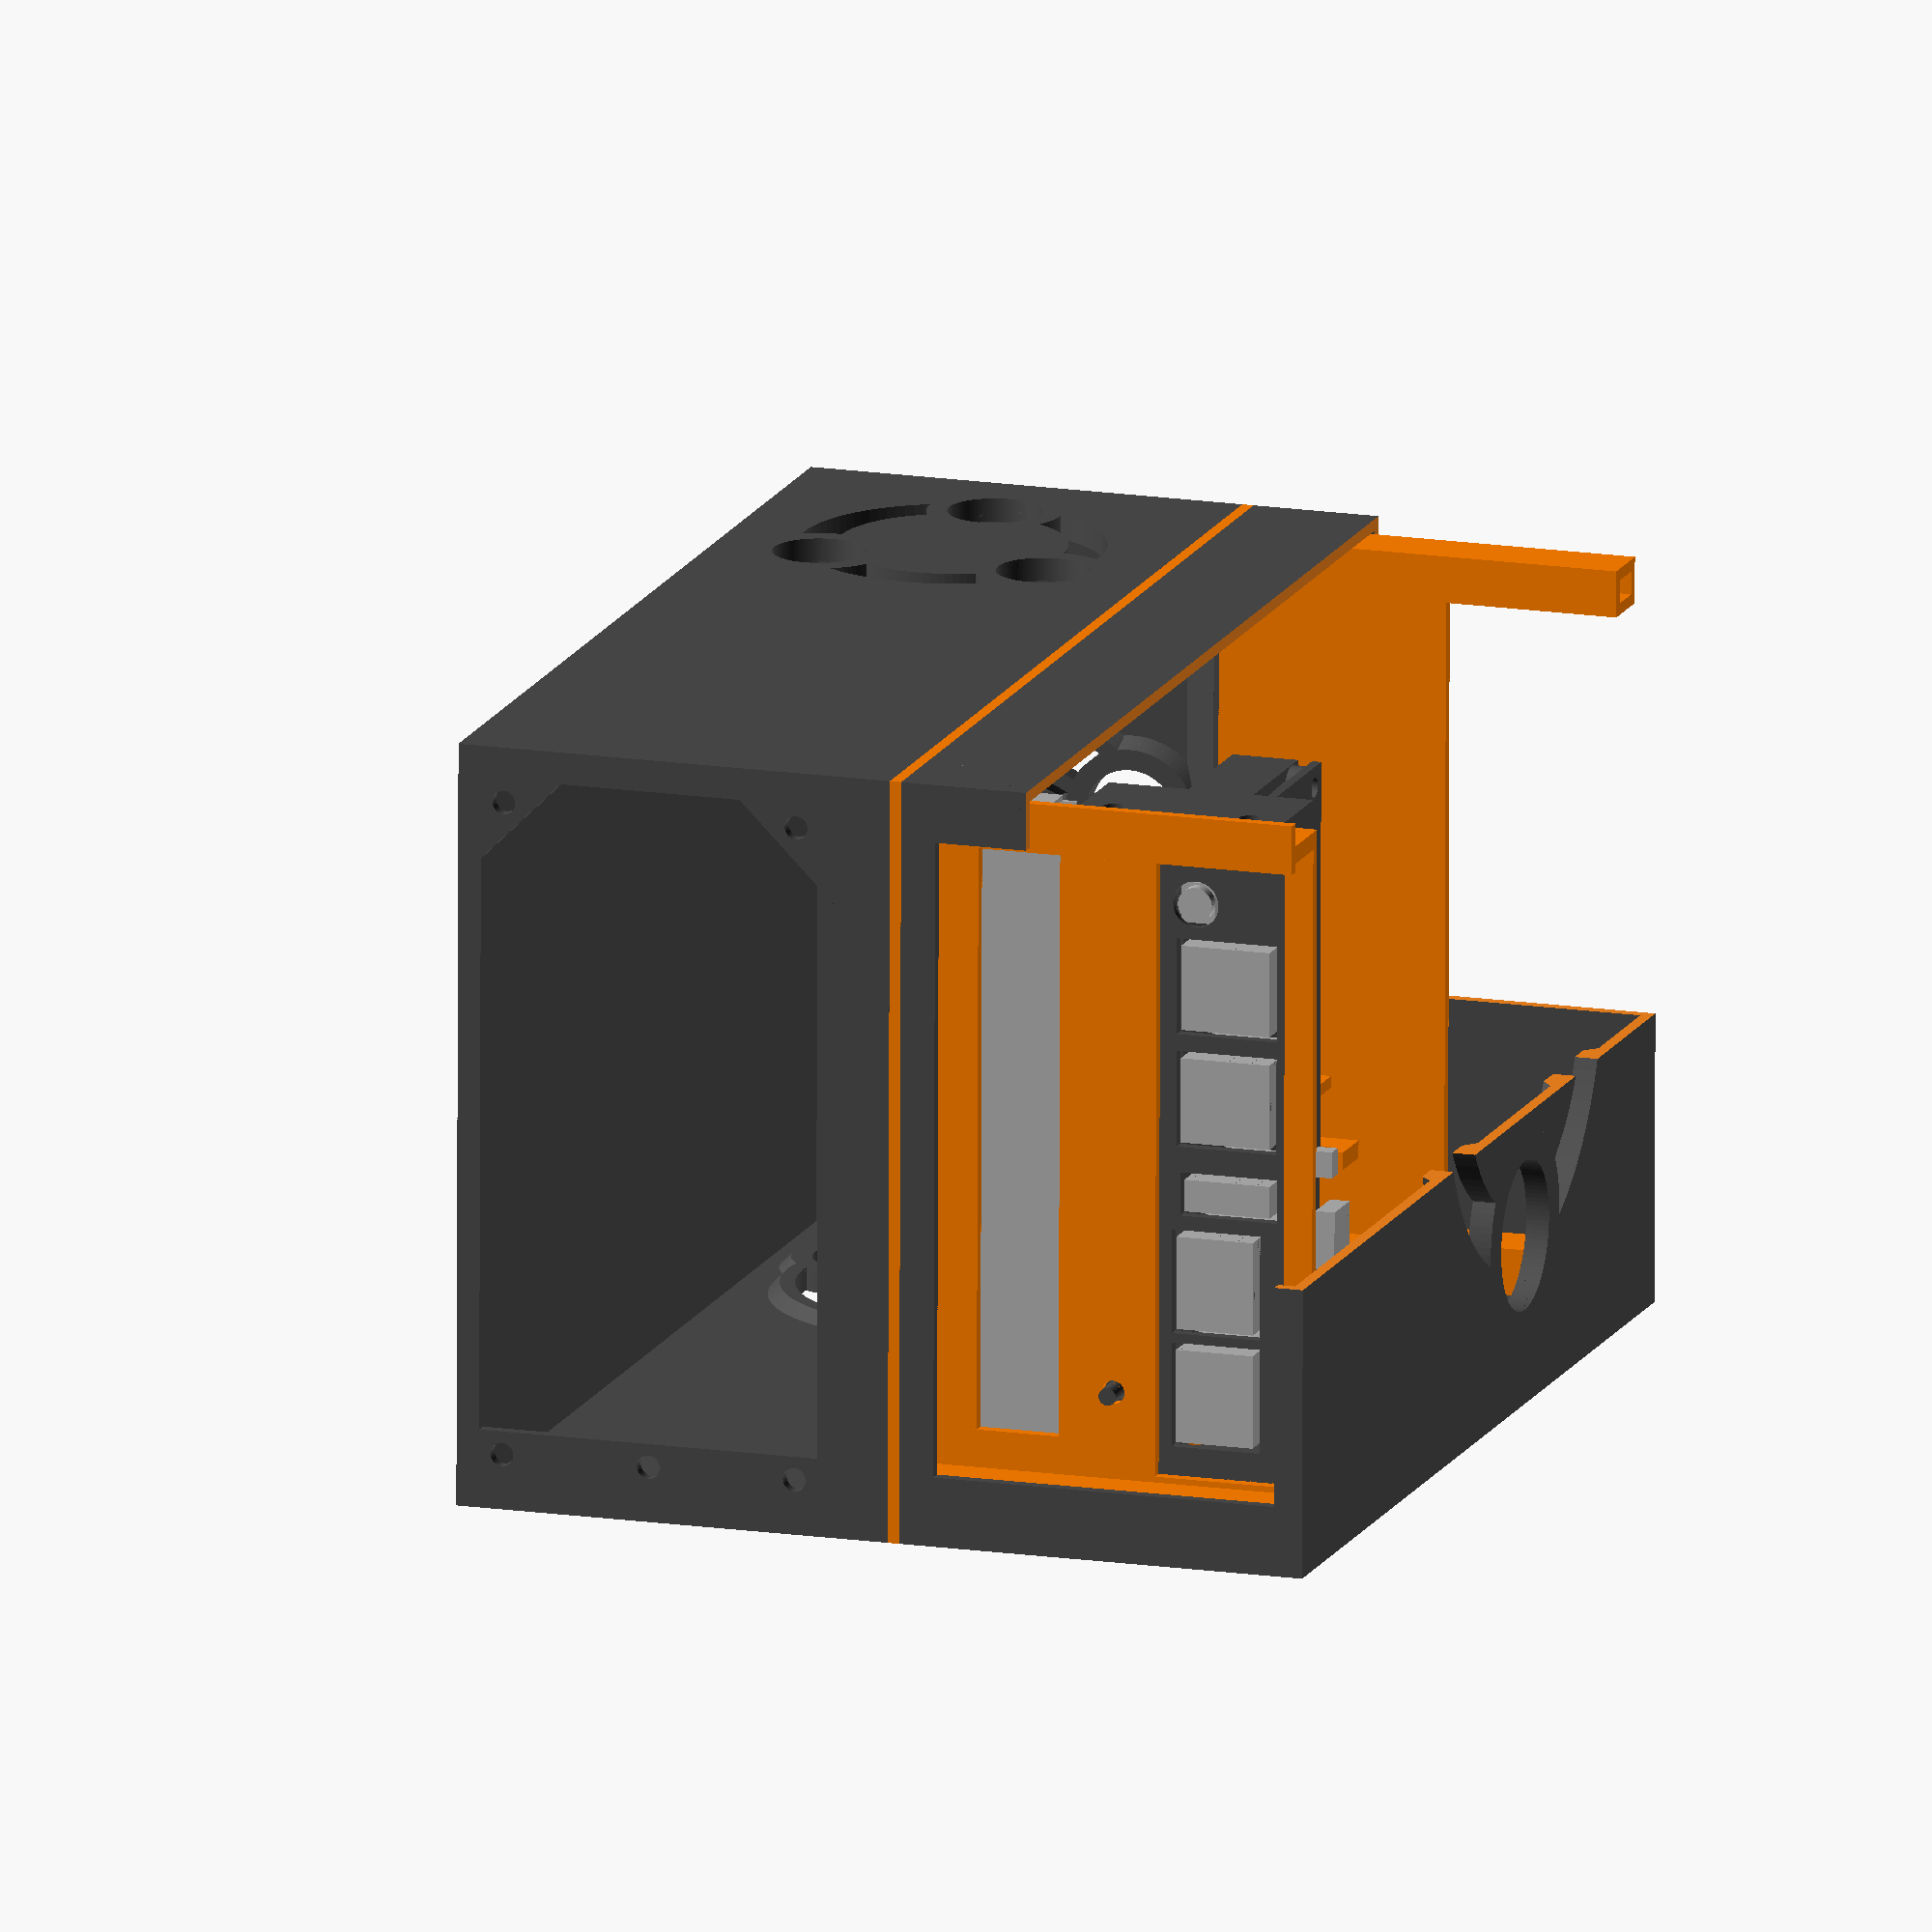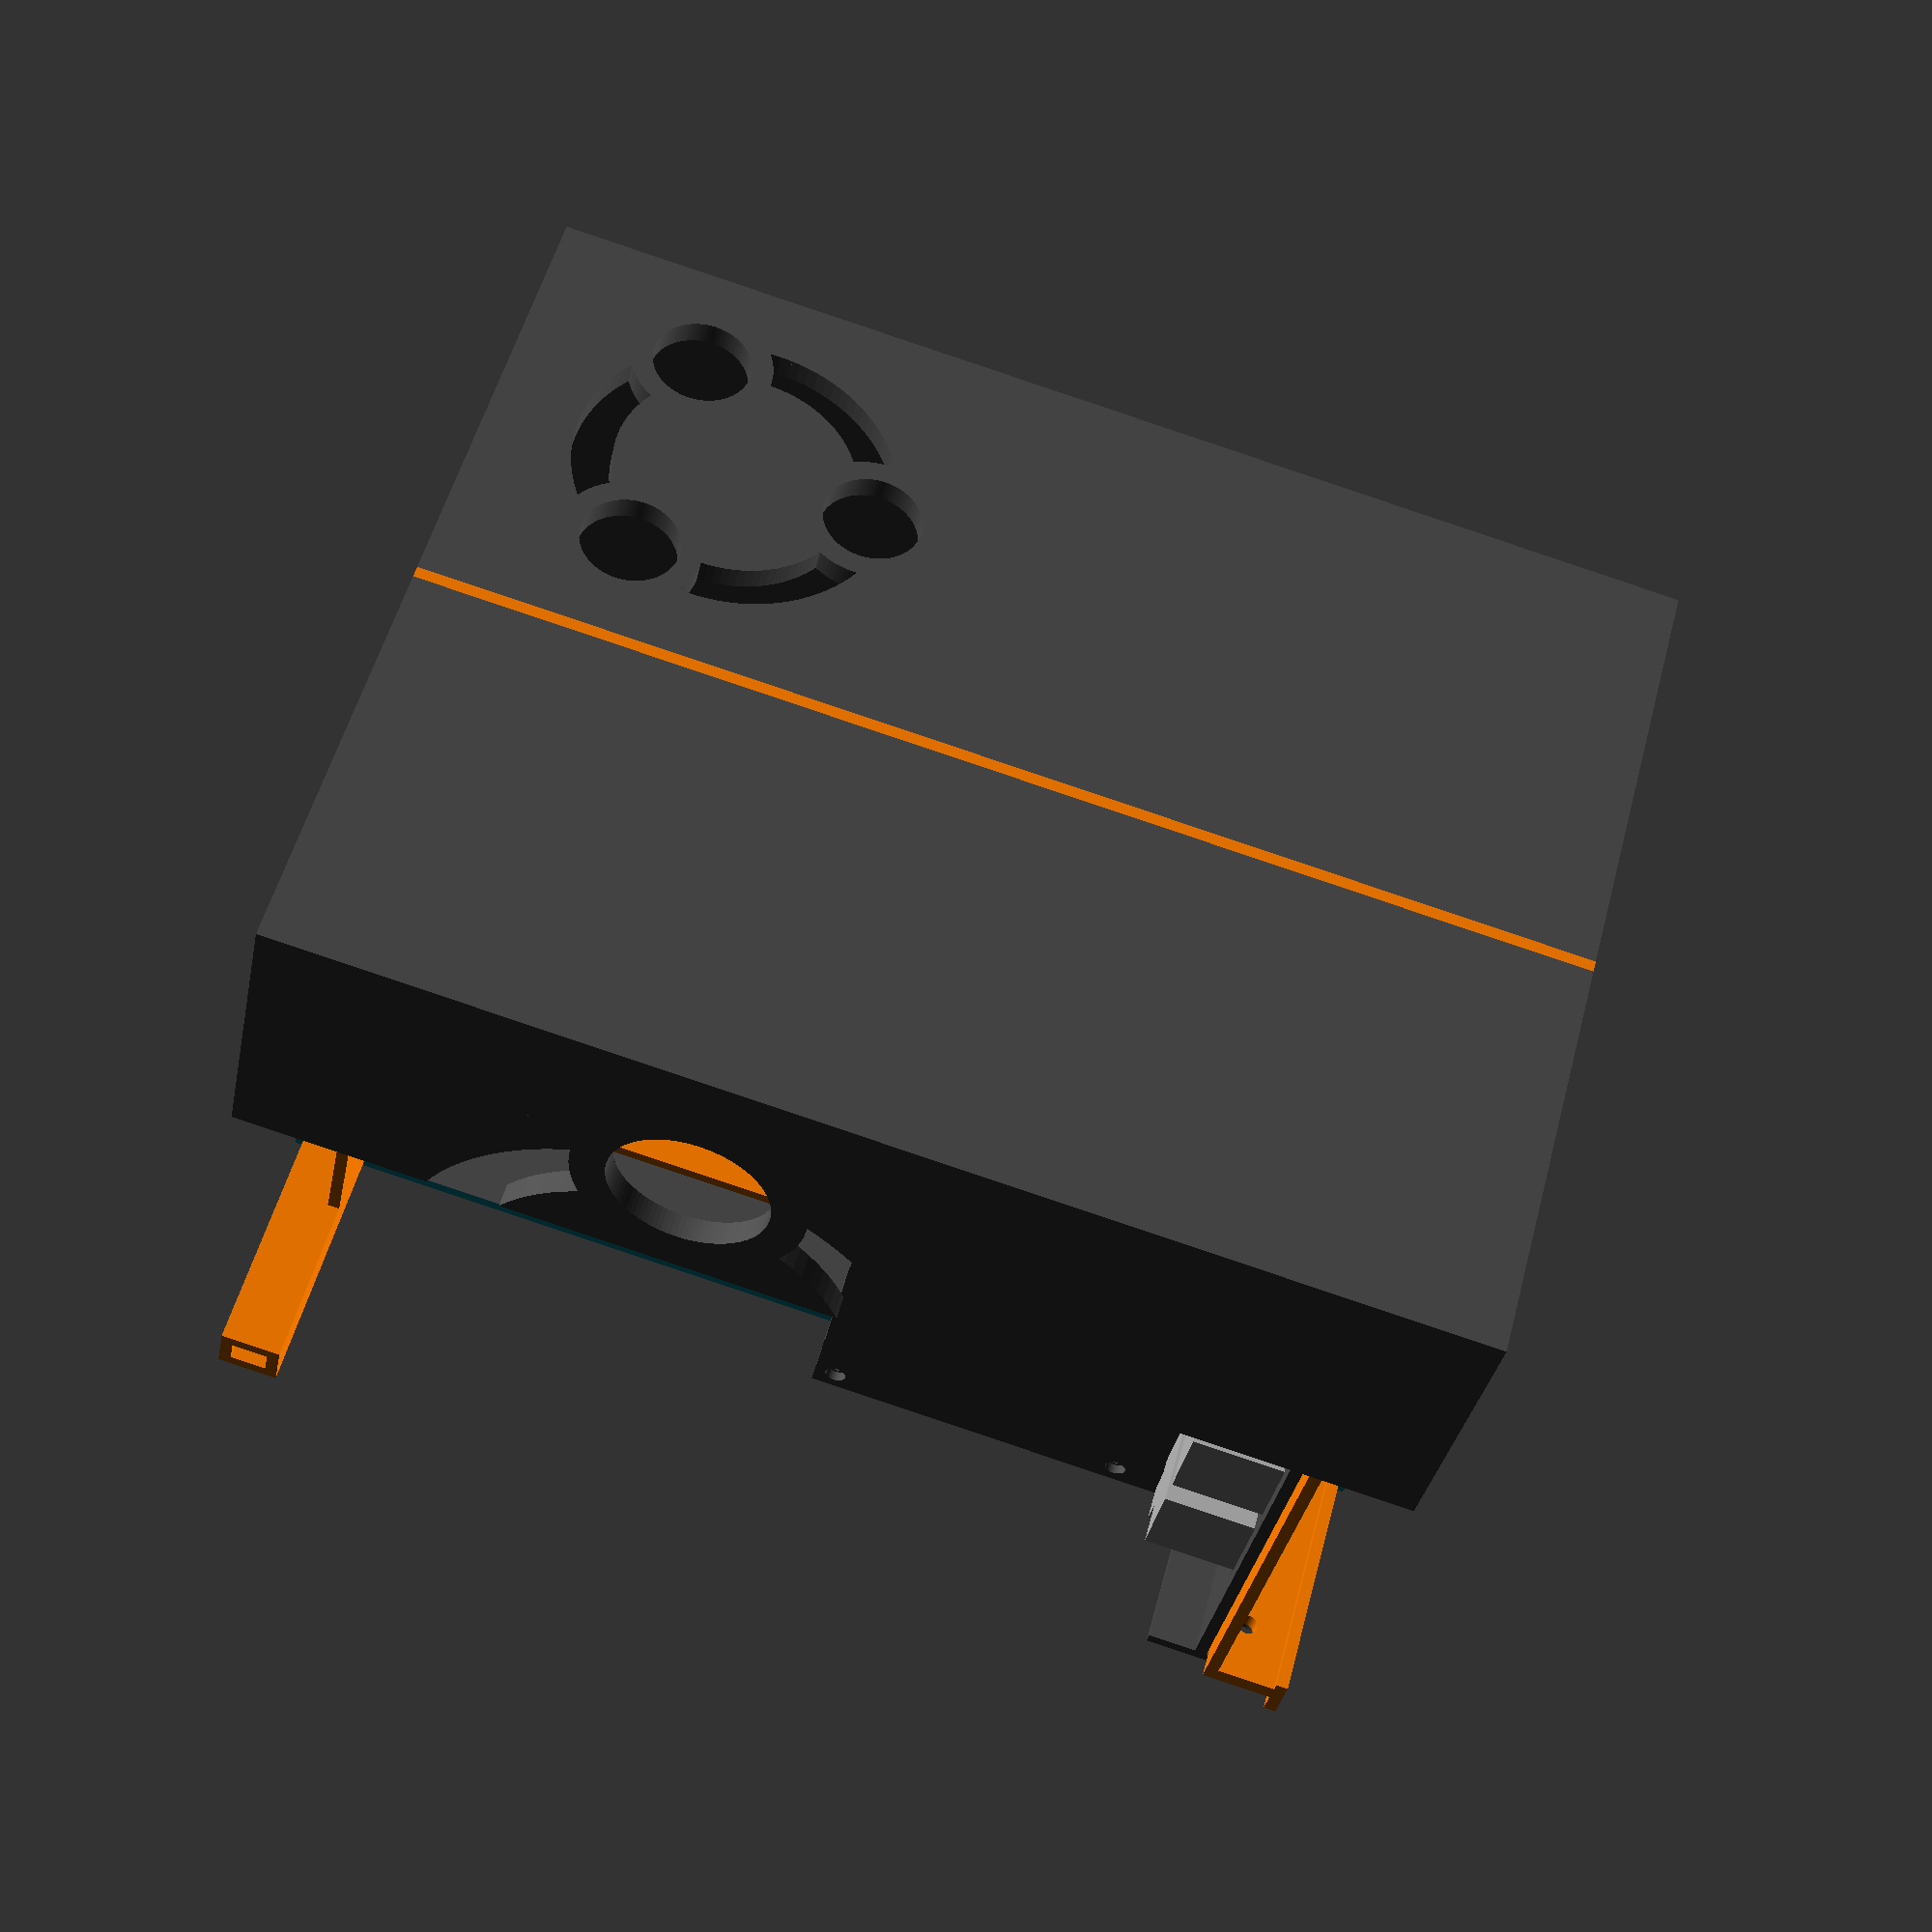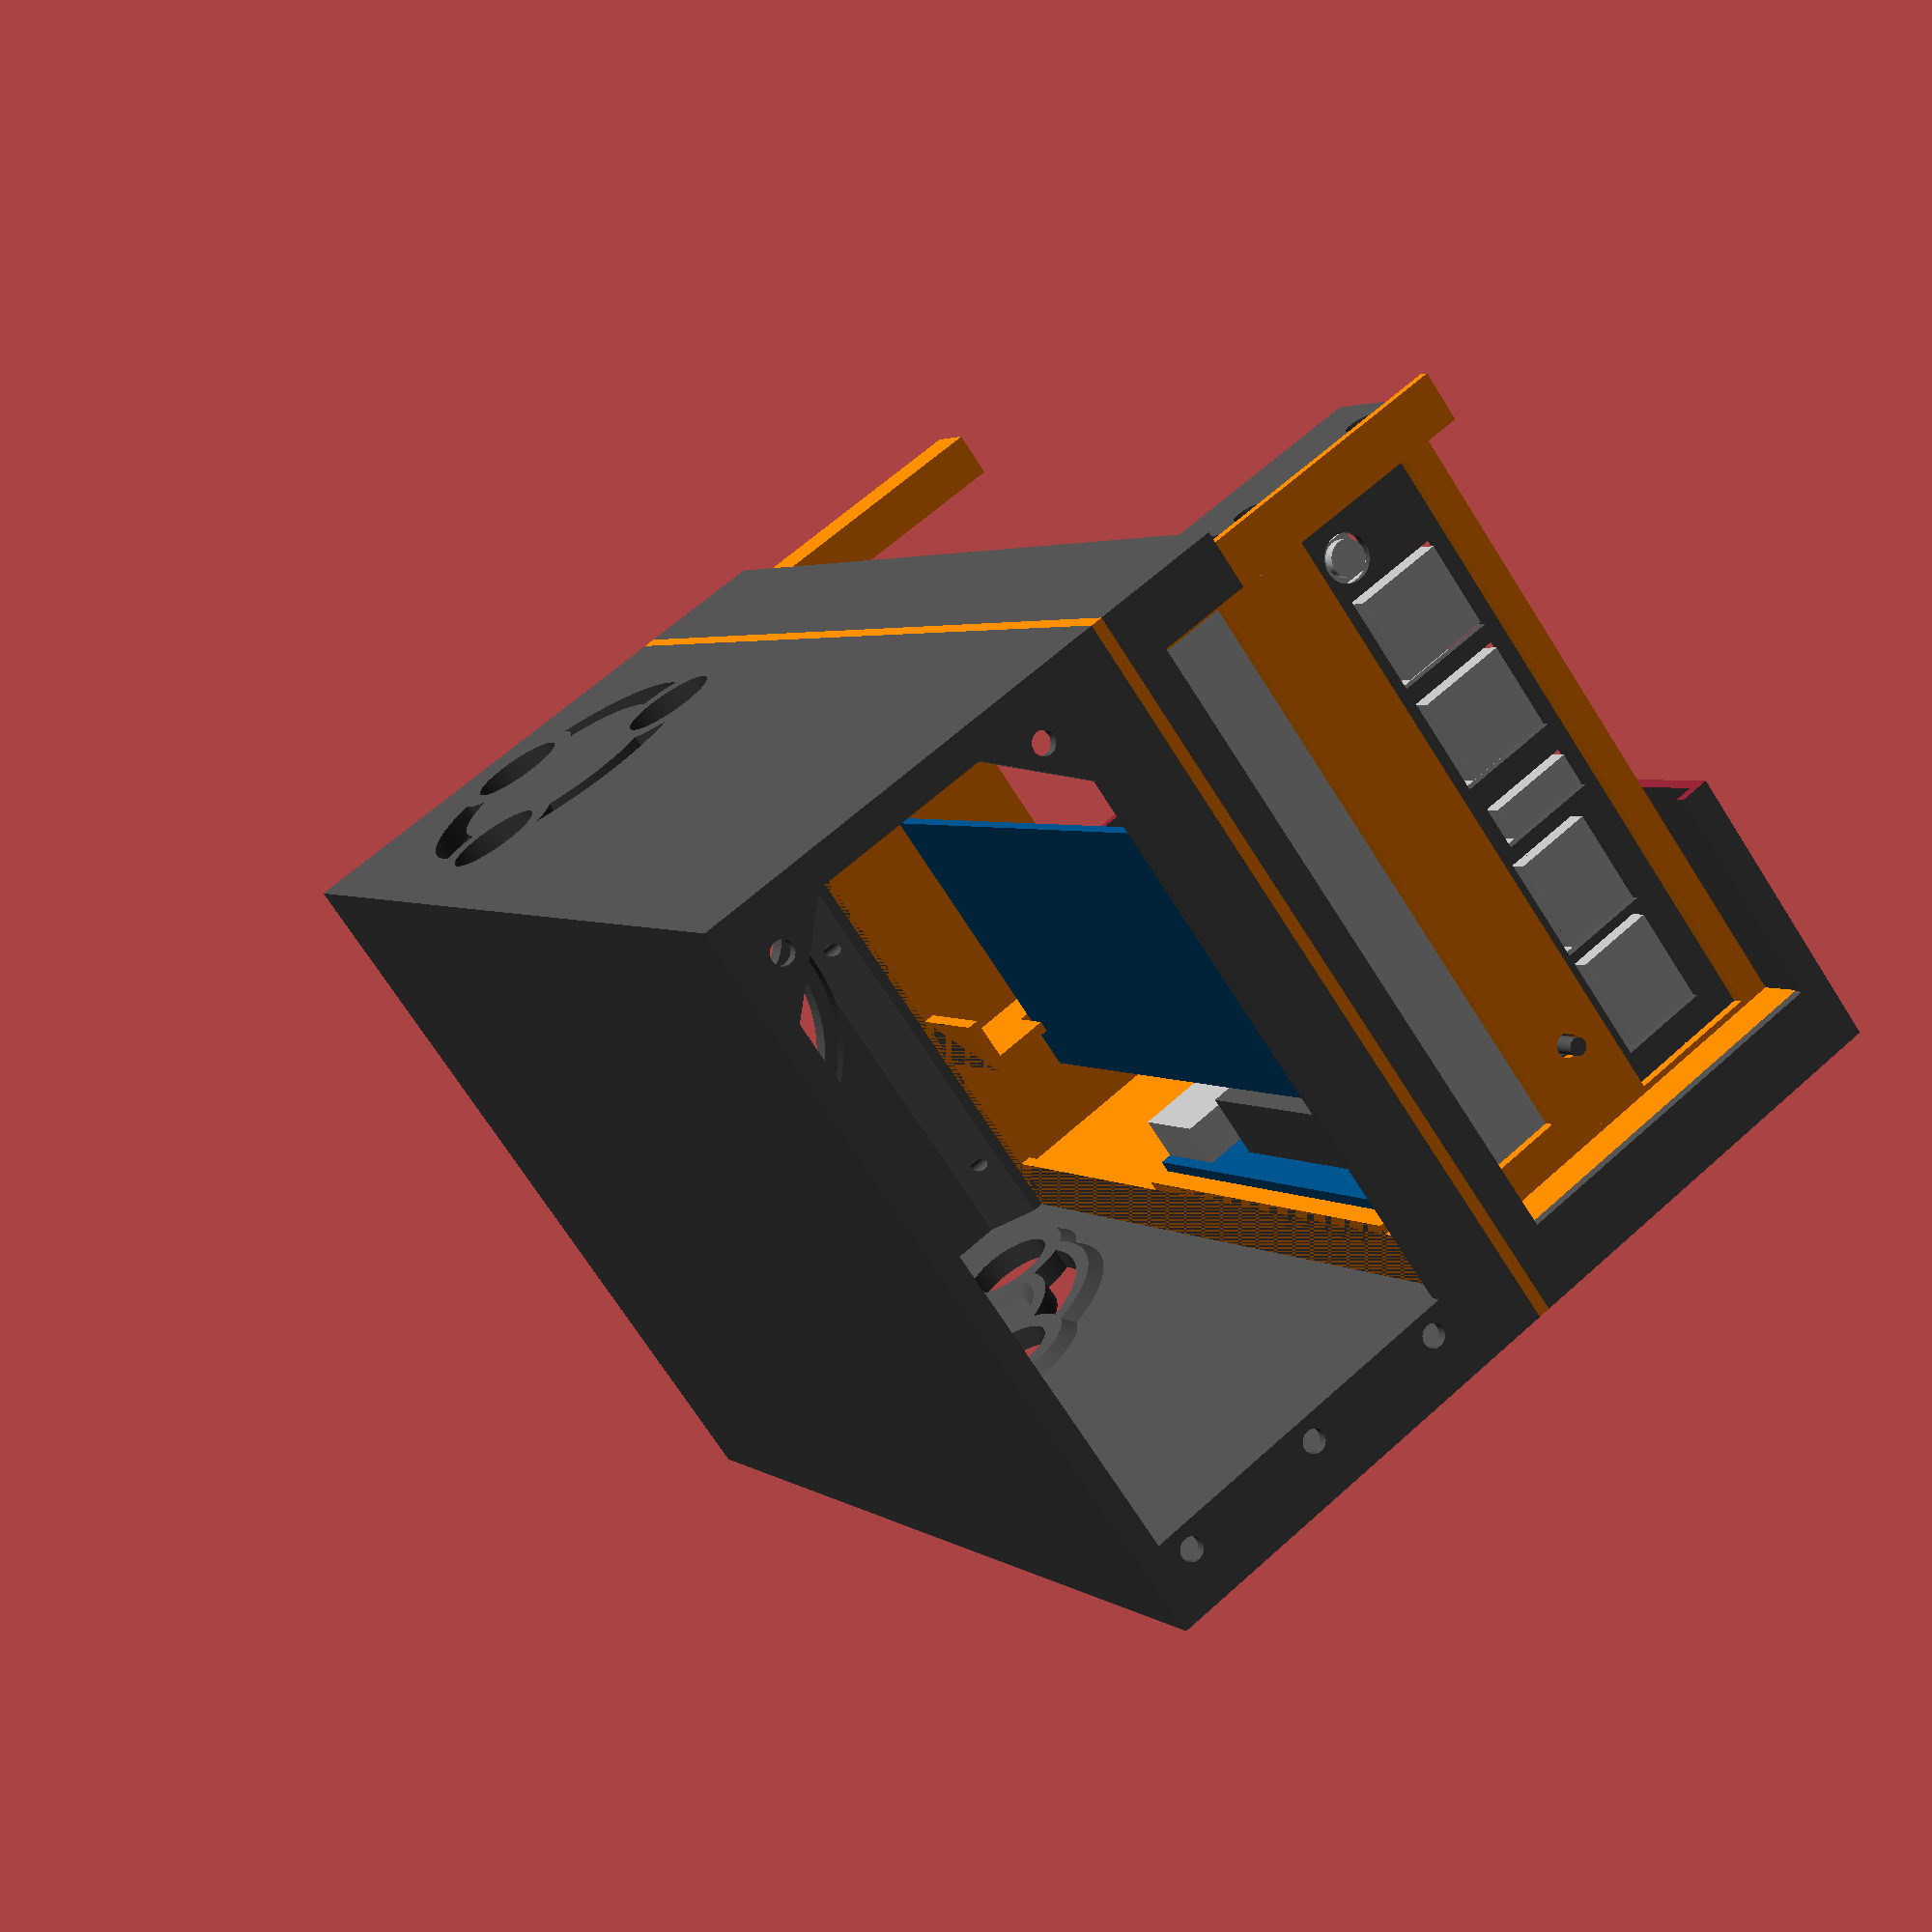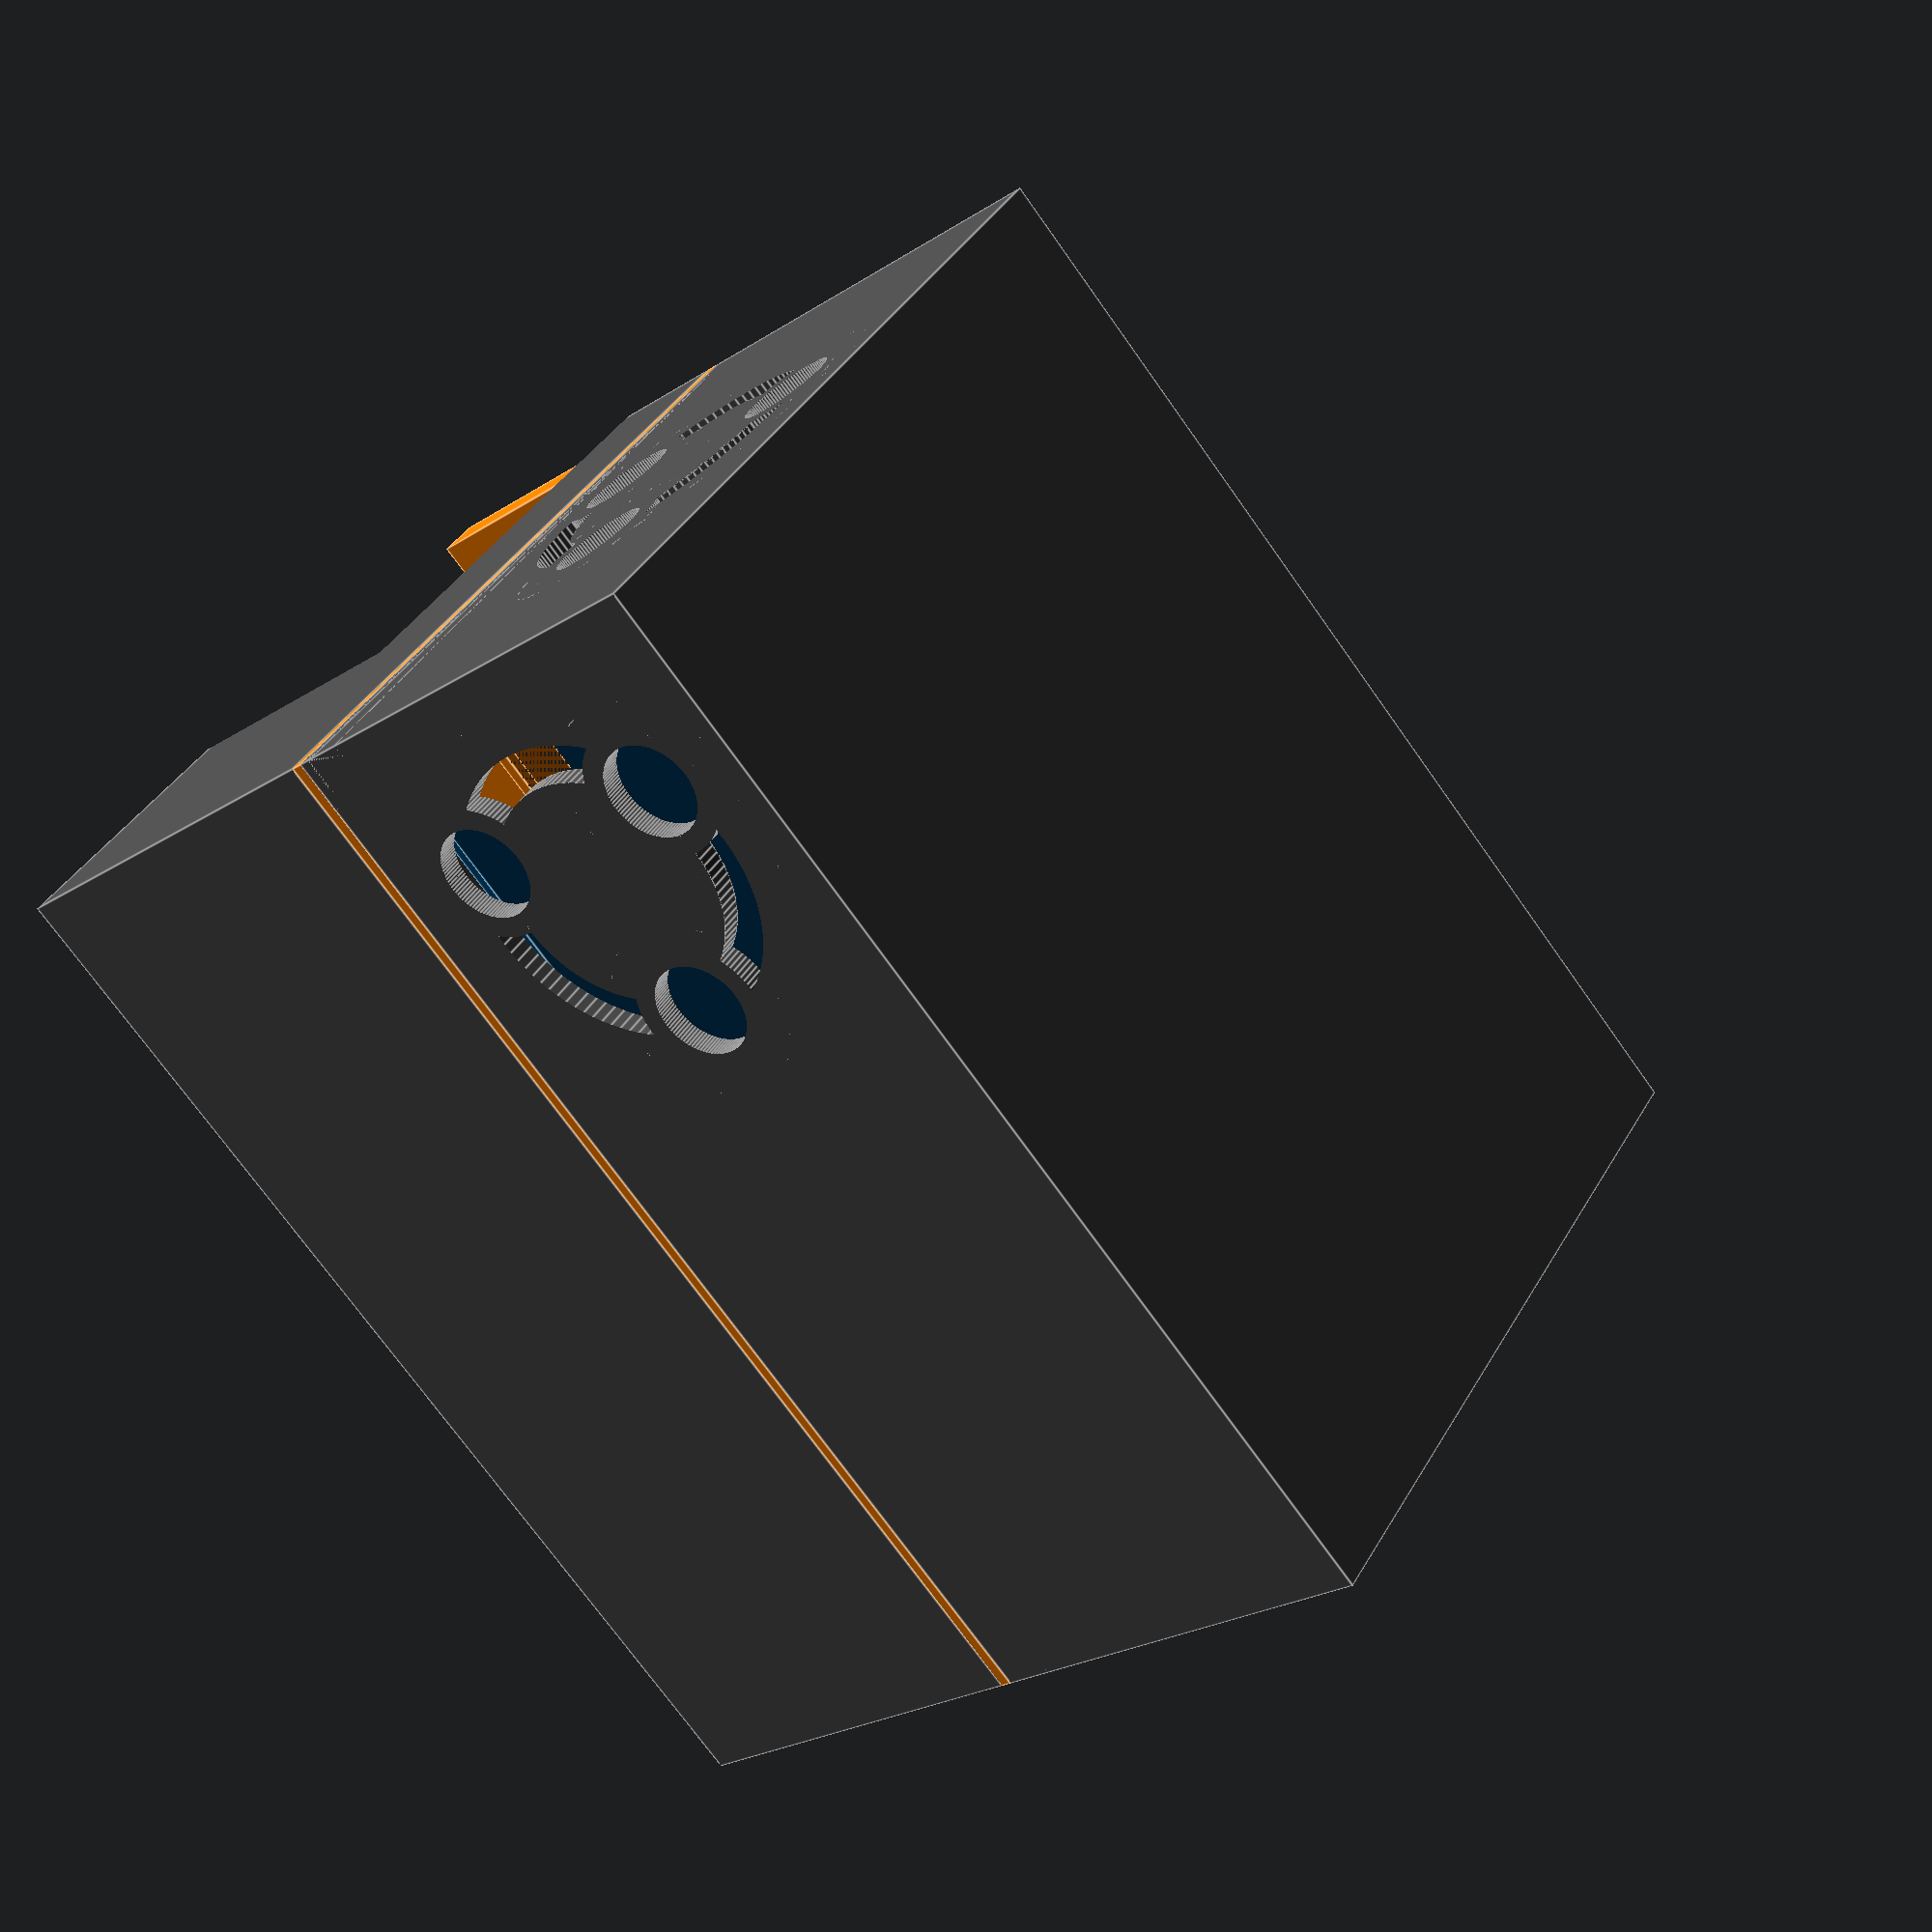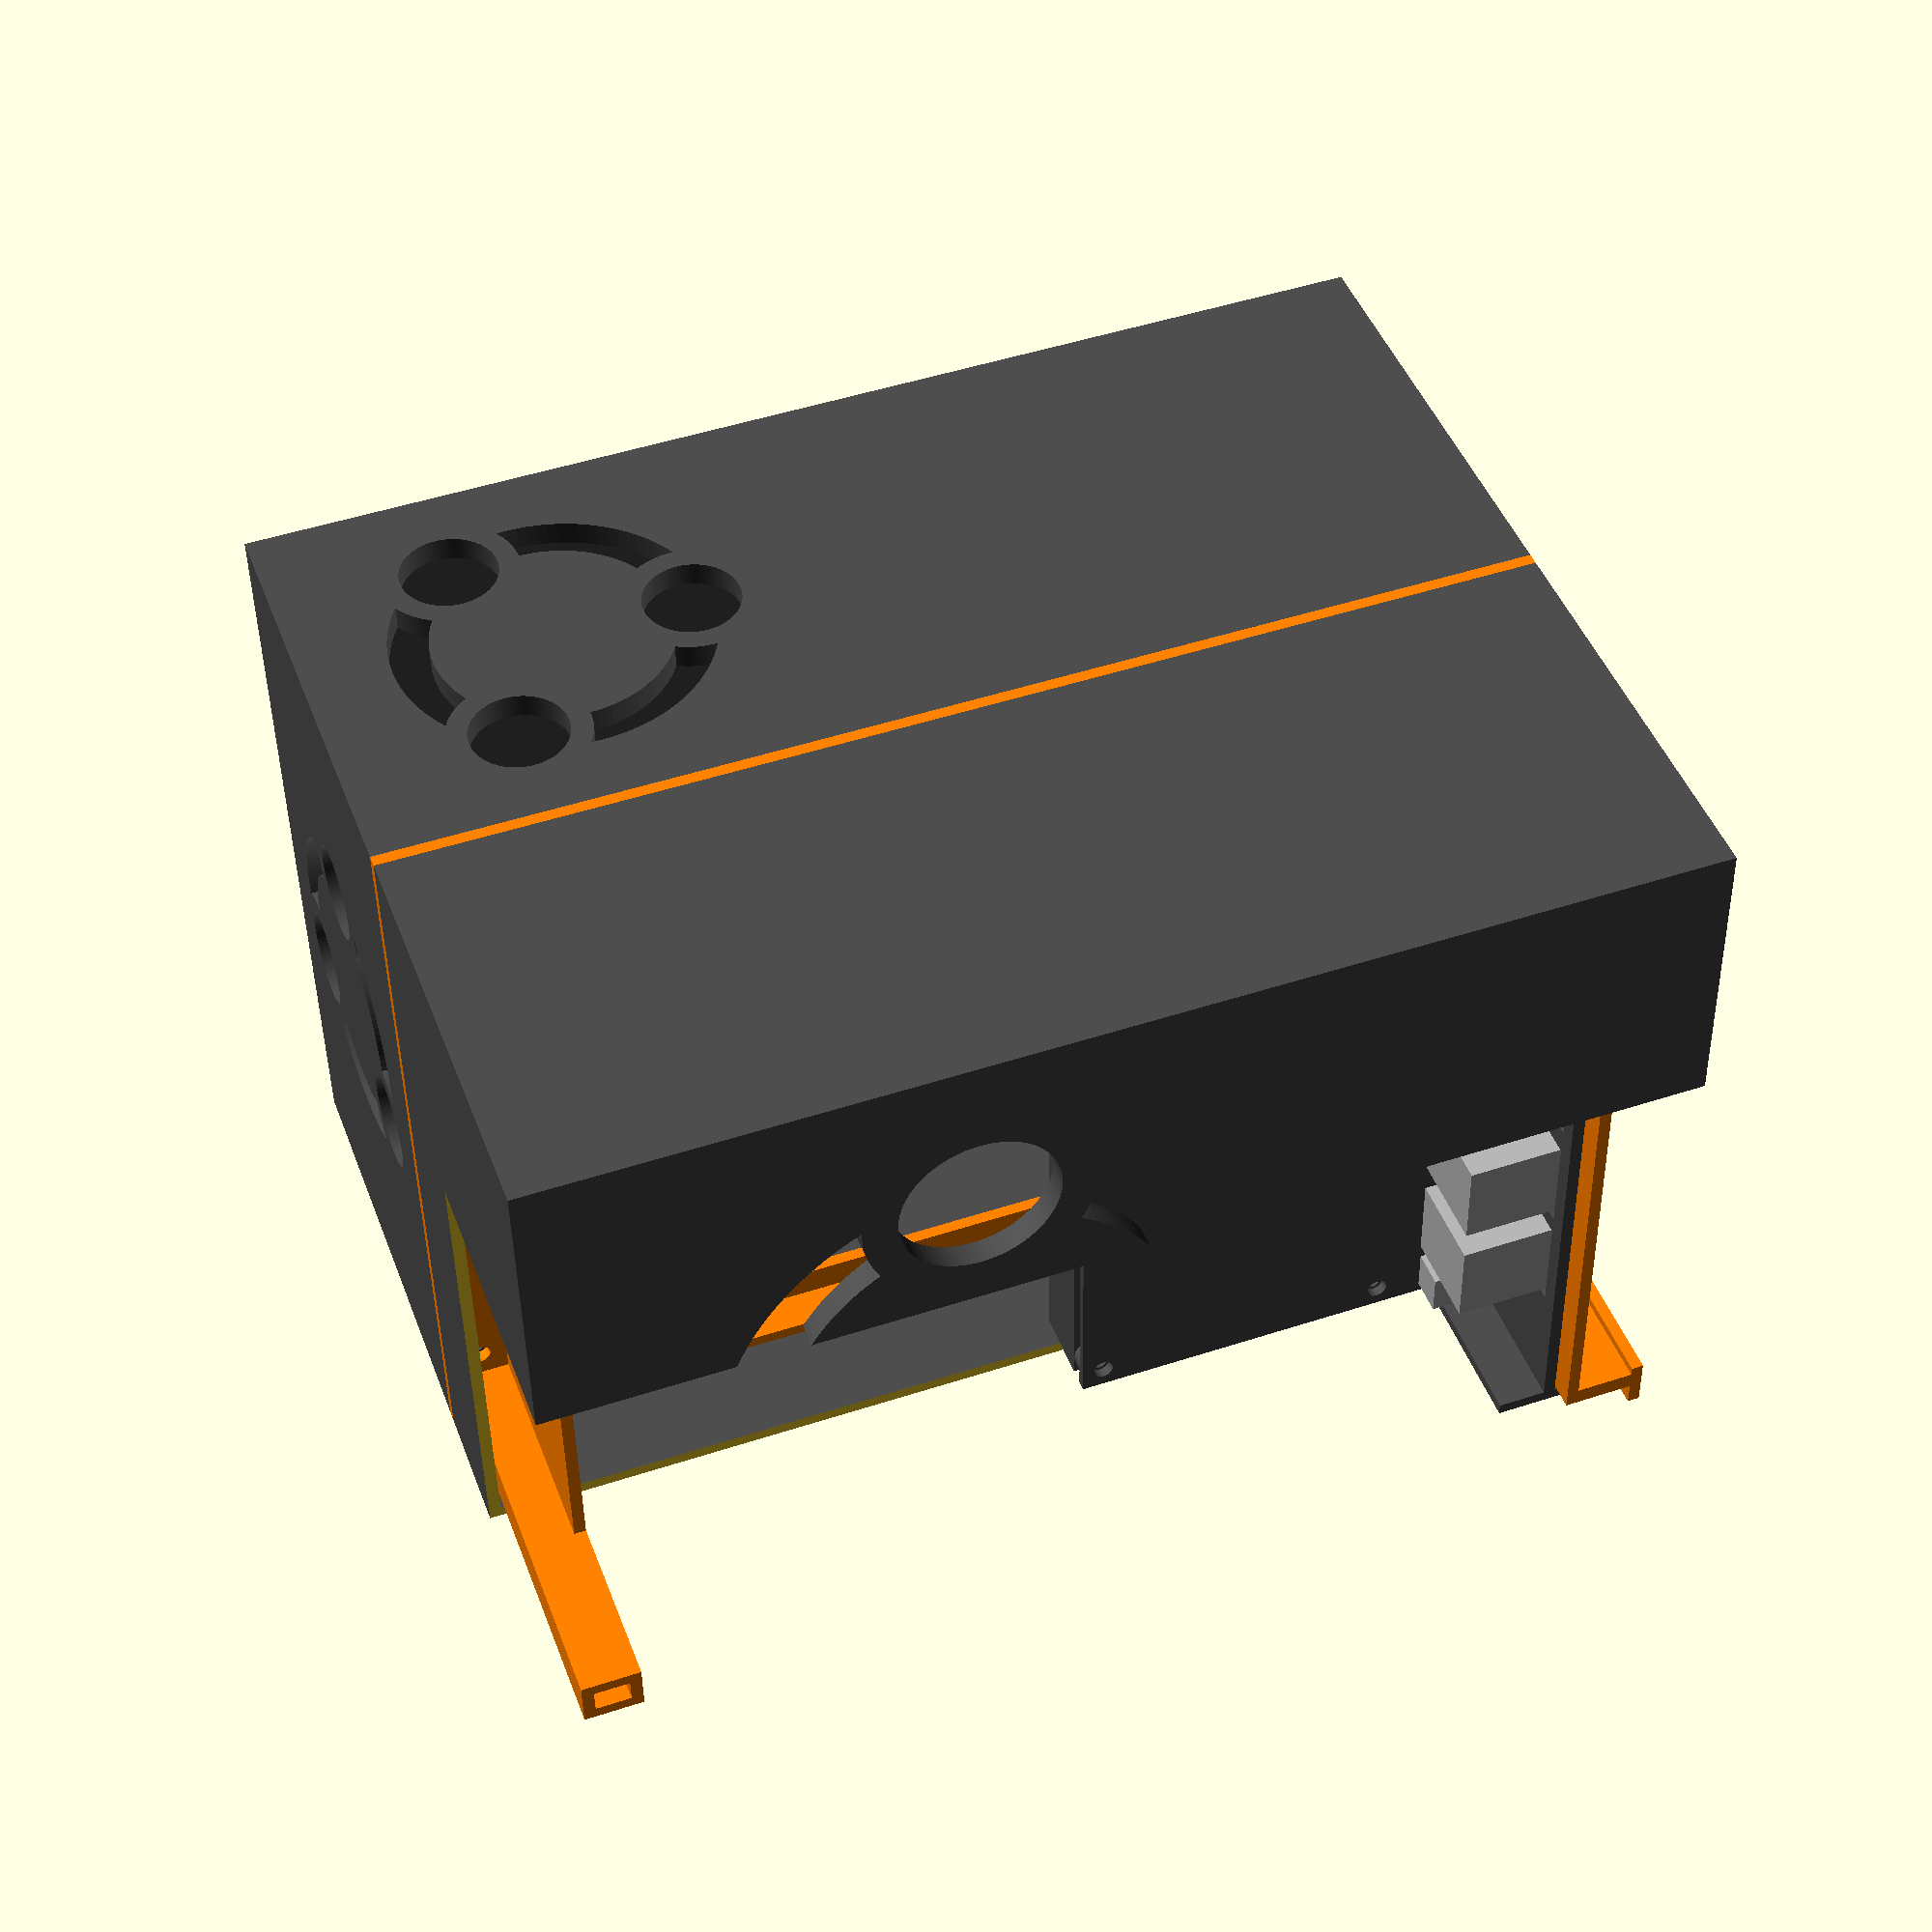
<openscad>
$fn = 100;

module beam() {
    translate([0, 0, -9])
    polyhedron(
        points = [
            [ 0,  0,  0 ],
            [ 1,  0,  0 ],
            [ 1,  2,  0 ],
            [ 0,  2,  0 ],
            [ 0,  0,  7 ],
            [ 1,  0,  7 ],
            [ 1,  9,  7 ],
            [ 0,  9,  7 ]],
        faces = [
            [0, 1, 2, 3],
            [4, 5, 1, 0],
            [7, 6, 5, 4],
            [5, 6, 2, 1],
            [6, 7, 3, 2],
            [7, 4, 0, 3]]);
    translate([0, 0, -2])
        cube([1, 9, 2]);
}
  

module cof_add(f) {
        difference() {
                cylinder(h = 4, r = 15 * f, center = true);
                cylinder(h = 8, r1 = 13 * f + 2, r2 = 13 * f - 6, center = true);
        }
        difference() {
                cylinder(h = 4, r1 = 22 * f, r2 = 22 * f + 4, center = true);
                cylinder(h = 8, r = 20 * f, center = true);
        }
        translate([0, 17.5 * f, 0]) {
            cylinder(h = 4, r1 = 8.84 * f, r2 = 8.84 * f + 4, center = true);
        }
        translate([15.16 * f, -8.75 * f, 0]) {
            cylinder(h = 4, r1 = 8.84 * f, r2 = 8.84 * f + 4, center = true);
        }
        translate([-15.16 * f, -8.75 * f, 0]) {
            cylinder(h = 4, r1 = 8.84 * f, r2 = 8.84 * f + 4, center = true);
        }
}

module cof_sub(f) {
        difference() {
                cylinder(h = 8, r = 20 * f, center = true);
                union() {
                    cylinder(h = 10, r = 15 * f, center = true);
                    translate([0, 17.5 * f, 0]) {
                        cylinder(h = 10, r = 8.84 * f, center = true);
                    }
                    translate([15.16 * f, -8.75 * f, 0]) {
                        cylinder(h = 10, r = 8.84 * f, center = true);
                    }
                    translate([-15.16 * f, -8.75 * f, 0]) {
                        cylinder(h = 10, r = 8.84 * f, center = true);
                    }
                }
        }
        translate([0, 17.5 * f, 0]) {
            cylinder(h = 8, r = 6.14 * f, center = true);
        }
        translate([15.16 * f, -8.75 * f, 0]) {
            cylinder(h = 8, r = 6.14 * f, center = true);
        }
        translate([-15.16 * f, -8.75 * f, 0]) {
            cylinder(h = 8, r = 6.14 * f, center = true);
        }    
}

module bottom() {
    color(c = [.3, .3, .3, 1]) {
        difference() {
            union() {
                difference() {
                    cube([190, 132, 76]);
                    translate([2, 2, 2])
                        cube([186, 128, 76]);
                }
                translate([150, 2, 38])
                    rotate([90, -90, 0])
                        cof_add(1.3);
                translate([150, 130, 38])
                    rotate([-90, -90, 0])
                        cof_add(1.3);
                translate([188, 66, 38])
                    rotate([90, -90, 90])
                        cof_add(1.3);
                multmatrix([[0, -1, 0, 190], [132, 0, 0, 0], [0, 0, 1, 76], [0, 0, 0, 1]])
                    beam();
                multmatrix([[0, 1, 0, 0], [-132, 0, 0, 132], [0, 0, 1, 76], [0, 0, 0, 1]])
                    beam();
            }
            union() {

                // Circle of friends
                translate([150, 2, 38])
                    rotate([90, -90, 0])
                        cof_sub(1.3);
                translate([150, 130, 38])
                    rotate([-90, -90, 0])
                        cof_sub(1.3);
                translate([188, 66, 38])
                    rotate([90, -90, 90])
                        cof_sub(1.3);

                // Screw holes
                translate([6, 15, 80])
                    cylinder(h = 30, r = 1.25, center = true);
                translate([6, 66, 80])
                    cylinder(h = 30, r = 1.25, center = true);
                translate([6, 117, 80])
                    cylinder(h = 30, r = 1.25, center = true);
                translate([184, 15, 80])
                    cylinder(h = 30, r = 1.25, center = true);
                translate([184, 66, 80])
                    cylinder(h = 30, r = 1.25, center = true);
                translate([184, 117, 80])
                    cylinder(h = 30, r = 1.25, center = true);

                // Power supply
                translate([0, 9.5, 8])
                    rotate([0, 90, 0])
                        cylinder(h = 10, r = 2, center = true);
                translate([0, 122.5, 8])
                    rotate([0, 90, 0])
                        cylinder(h = 10, r = 2, center = true);
                translate([0, 9.5, 33.8])
                    rotate([0, 90, 0])
                        cylinder(h = 10, r = 2, center = true);
                translate([0, 9.5, 59.5])
                    rotate([0, 90, 0])
                        cylinder(h = 10, r = 2, center = true);
                translate([0, 122.5, 59.5])
                    rotate([0, 90, 0])
                        cylinder(h = 10, r = 2, center = true);
                        
                        
                translate([-2, 13.5, 4])
                    difference() {
                        cube([6, 113, 59.5]);
                        union() {
                            multmatrix([[1, 0, 0, 0], [0, 1, 1, 125 - 10], [0, -1, 1, -10], [0, 0, 0, 1]])
                                cube([20, 26, 26], center = true);
                            multmatrix([[1, 0, 0, 0], [0, 1, 1, 125 - 10], [0, -1, 1, 63.5 + 6], [0, 0, 0, 1]])
                                cube([20, 26, 26], center = true);
                        }
                    }
            }
        }
    }
}

module gpu_holder() {
    color(c = [0, .3, .5, 1])
        cube ([83.8, 17.3, 3.8]);
    color(c = [.3, .3, .3, 1]) {
        translate([20.4, 4, 3.8]) {
            cube ([39, 7.3, 11.5]);
        }
    }
    color(c = [.7, .7, .7, 1]) {
        translate([67.2, 2, 3.8]) {
            cube ([16.6, 13.3, 7.5]);
        }
    }
}

module gpu() {
    color(c = [.7, .7, .7, 1]) {
        difference() {
            cube([0.86, 18.42, 120.02]);
            union() {
                translate([-1, 14.30, -1]) {
                    cube([10, 10, 8.27]);
                }
                translate([-1, -5.88, -1]) {
                    cube([10, 10, 8.27]);
                }
            }
        }
        difference() {
            translate([-11.43, 2.54, 120.02]) {
                cube([12.29, 19.05, 0.86]);
            }
            union() {
                translate([-5.08, 18.42, 120.02]) {
                    cylinder(h = 20, r = 2.21, center = true);
                }
                translate([-5.08, 20.63, 120.02]) {
                    cube([4.42, 4.42, 20], center = true);
                }
            }
        }
    }
    color(c = [.0, .3, .5, 1]) {
        translate([1, 13.14, 20.9]) {
            cube([145.7, 1.57, 55.3]);
        }
    }
}

module gpu_assembly() {
    translate([11.43, 0, 18.42]) {
        rotate([-90, 0, 0]) {
            translate([20.25, 6.275, 5])
                gpu_holder();
            gpu();
        }
    }
}

module card_holder() {
    color(c = [1, 0.5, 0]) {
        // ground plate
        difference() {
            cube([190, 132, 2]);
            union() {
                translate([20, 12, -5])
                    cube([158, 108, 10]);
                // Screw holes
                translate([6, 15, 0])
                    cylinder(h = 30, r = 1.75, center = true);
                translate([6, 66, 0])
                    cylinder(h = 30, r = 1.75, center = true);
                translate([6, 117, 0])
                    cylinder(h = 30, r = 1.75, center = true);
                translate([184, 15, 0])
                    cylinder(h = 30, r = 1.75, center = true);
                translate([184, 66, 0])
                    cylinder(h = 30, r = 1.75, center = true);
                translate([184, 117, 0])
                    cylinder(h = 30, r = 1.75, center = true);
            }
        }
        difference() {
            translate([2.5, 122.5, 0])
                cube([13.68, 3, 70]);

            union() {
                translate([11.43, 123.5, 9]) {
                    rotate([90, 0, 0])
                        cylinder(h = 20, r = 1.65, center = true);
                }
                translate([11.43, 123.5, 36]) {
                    rotate([90, 0, 0])
                        cylinder(h = 20, r = 1.65, center = true);
                }
                translate([11.43, 123.5, 60]) {
                    rotate([90, 0, 0])
                        cylinder(h = 20, r = 1.65, center = true);
                }
            }
        }

        // vertical walls
            translate([22, 125, 0])
                cube([165.5, 2, 8.5]);

        difference() {
            translate([20.0, 8.775, 0]) {
                cube([159.5, 2, 40]);
            }
            // Slit for card holder
            translate([50.63, 8.5, 29.5])
                cube([45, 40, 3]);
        }
        // Support for GPU holder
        translate([36.68, 8.775, 0])
            cube([83.8, 5, 3.345]);
        translate([36.68, 8.775, 21.645])
            cube([83.8, 4, 2]);

        translate([177.5, 2.5, 0])
            cube([2, 125, 40]);

        // GPU support
        difference() {
            union() {
                translate([157.5, 35.775, 0])
                    cube([20, 10, 2]);
                translate([157.5, 35.775, 0])
                    cube([20, 2, 20]);
            }
            translate([156.5, 30.775, 12.18])
                cube([10, 10, 2.6]);
        }

        translate([2.5, 121, 0]) {
            cube([2, 8.5, 70]);
        }
        difference() {
            union() {
                translate([2.5, 2.5, 0])
                    cube([12, 8, 70]);
                translate([14.18, 2.5, 0])
                    cube([7.5, 9, 70]);
            }
            union() {
                translate([4.5, 4.5, -1])
                    cube([14, 4, 72]);
                translate([16.18, 4.5, -1])
                    cube([3.5, 5, 72]);
                // Slit for GPU
                translate([16.18, 8.5, 12.62])
                    cube([1.5, 6.5, 11.22]);
                // Slit for board holder
                translate([16.18, 8.5, 29.5])
                    cube ([2.5, 6., 37]);

            }
        }
        difference() {
            translate([177.5, 2.5, 0])
                cube([10, 8, 70]);
            translate([179.5, 4.5, -1])
                cube([6, 4, 72]);
        }
        difference() {
            translate([177.5, 121.5, 0])
                cube([10, 8, 70]);
            translate([179.5, 123.5, .1])
                cube([6, 4, 72]);
        }
        // bars
        translate([14.18, 8.5, 0])
            cube([2, 8.5, 40]);
        translate([14.18, 8.5, 0])
            cube([2, 117, 11]);
        difference() {
            translate([14.18, 8.5, 25.42])
                cube([2, 117, 17]);
                // Push rod
                translate([0, 25.5, 35]) {
                    rotate([0, 90, 0])
                        cylinder(h = 79.7, r = 2, center = true);
                }    
        }
        translate([14.18, 8.5, 65])
            cube([2, 117, 5]);
    }
}

module board() {
    color(c = [.3, .3, .3, 1]) {
        difference() {
            cube ([74.2, 100.2, 1.6]);
            translate([21.7, 3.6, 0])
                cylinder(h = 10, r = 1.75, center = true);
            translate([21.7, 96.6, 0])
                cylinder(h = 10, r = 1.75, center = true);
            translate([70.7, 3.6, 0])
                cylinder(h = 10, r = 1.75, center = true);
            translate([70.7, 96.6, 0])
                cylinder(h = 10, r = 1.75, center = true);
        }
    }
    color(c = [.7, .7, .7, 1]) {
        // Ethernet
        translate([-3.3, 1.9, 1.6])
            cube([21.3, 16, 13.5]);
        translate([-3.3, 21.5, 1.6])
            cube([21.3, 16, 13.5]);
        // HDMI
        translate([-3.3, 42, 3])
            cube([23, 5.5, 15]);
        // USB
        translate([-3.3, 53.9, 2.3])
            cube([17.8, 14.6, 15.6]);
        translate([-3.3, 73.4, 2.3])
            cube([17.8, 14.6, 15.6]);
        // Audio
        translate([-1, 91.5, 1.6])
            cube([15, 7, 6]);
        translate([0, 95.1, 4.6]) {
            rotate([0, 90, 0])
                cylinder(h = 6, r = 3, center = true);
        }
        // NVMe
        translate([24.5, 5, -5.4])
            cube([21.9, 7, 5.4]);
        // Reset switch
        translate([70.2, 29.3, 1.6])
            cube([3, 4.5, 3.4]);
        translate([74.2, 31.55, 3.3]) {
            rotate([0, 90, 0])
                cylinder(h = 2, r = 1, center = true);
        }
        // Power
        translate([71.7, 13, 1.6])
            cube([8, 10, 3.4]);
    }
}


module push_rod() {
    color(c = [0.3, 0.3, 0.3]) {
        translate([-8 + .5 * 79.7, 10, -9]) {
            rotate([0, 90, 0])
                cylinder(h = 79.7, r = 1.5, center = true);
        }    
        translate([57.2, 10, -9]) {
                cube([40, 3, 3], center = true);
        }
        translate([-.5 + .5 * 63, 10, -9]) {
                cube([63, 5, 5], center = true);
        }
    }
}

module lever() {
    color(c = [1, 0.5, 0]) {
        difference() {
            union() {
                translate([78.2, 21.275, -5.5])
                    cylinder(h = 2, r = 3, center = true);
                translate([80.2, 20.55, -5.5])
                    cube ([4, 24, 2], center = true);

                translate([78.2, 21.275, -10.5])
                    cylinder(h = 2, r = 3, center = true);
                translate([80.95, 21.275, -10.5])
                    cube ([5.5, 6, 2], center = true);
                
                translate([78.2, 21.275, -15.5])
                    cylinder(h = 2, r = 3, center = true);
                translate([80.95, 20.55, -15.5])
                    cube ([5.5, 24, 2], center = true);

                translate([82.7, 20.55, -8.25])
                    cube ([2, 24, 13.5], center = true);
                
                translate([80.95, 9.55, -8.25])
                    cube ([5.5, 2, 13.5], center = true);

                translate([80.95, 31.05, -5.6])
                    cube ([5.5, 3, 21.8], center = true);

                translate([79.45, 31.05, 3.8])
                    cube ([8.5, 3, 3], center = true);
            }
            translate([78.2, 21.275, -5.75])
                cylinder(h = 30, r = 1, center = true);
        }
    }
}

module board_holder() {
    color(c = [.3, .3, .3, 1]) {
        difference() {
            union() {
                translate([-2.5, 0, -14])
                    cube ([76.7, 100.2, 2]);

                translate([76.2, 21.275, -3])
                    cube ([4, 6, 2], center = true);
                translate([78.2, 21.275, -3])
                    cylinder(h = 2, r = 3, center = true);

                translate([76.2, 21.275, -13])
                    cube ([4, 6, 2], center = true);
                translate([78.2, 21.275, -13])
                    cylinder(h = 2, r = 3, center = true);

                translate([-2.5, 0, -14])
                    cube ([76.7, 2, 11.5]);

                translate([-2.5, 98.2, -14])
                    cube ([76.7, 2, 11.5]);

                translate([72.2, 0, -14])
                    cube ([2, 100.2, 11.5]);

                translate([72.2, 3.5, -14])
                    cube ([2, 35.1, 14]);


                translate([-2.5, -10, -14])
                    cube ([2, 122.2, 36]);

                translate([-13.93, 110.2, -14])
                    cube ([21.43, 2, 36]);

                translate([-2.5, 0, -14])
                    cube ([10, 112.2, 2]);

                translate([5.5, 98.2, -14])
                    cube ([2, 14, 11.5]);

                translate([34.2, -10, -14])
                    cube ([40, 100.2, 2]);

                translate([21.7, 3.6, -7])
                    cylinder(h = 14, r = 3.5, center = true);
                translate([21.7, 96.6, -7])
                    cylinder(h = 14, r = 3.5, center = true);
                translate([70.7, 3.6, -7])
                    cylinder(h = 14, r = 3.5, center = true);
                translate([70.7, 38.6, -7])
                    cylinder(h = 14, r = 3.5, center = true);
                translate([70.7, 96.6, -7])
                    cylinder(h = 14, r = 3.5, center = true);
            }

            union() {

                translate([7.5, 10, -15])
                    cube ([56.7, 80.2, 4]);

                translate([26.2, 8.1, 0])
                    cube([6, 6, 14], center = true);

                // PCIe cable
                translate([34.2, 100.2, -6]) {
                    rotate([90, 0, 0])
                        cylinder(h = 10, r = 3, center = true);
                }
                translate([34.2, 100.2, -2])
                    cube([6, 6, 8], center = true);

                // Screw holes
                translate([-7.5, 108, -8]) {
                    rotate([90, 0, 0])
                        cylinder(h = 20, r = 2.25, center = true);
                }
                translate([-7.5, 108, 16]) {
                    rotate([90, 0, 0])
                        cylinder(h = 20, r = 2.25, center = true);
                }

                translate([21.7, 3.6, -7])
                    cylinder(h = 16, r = 1.25, center = true);
                translate([21.7, 96.6, -7])
                    cylinder(h = 16, r = 1.25, center = true);
                translate([70.7, 3.6, -7])
                    cylinder(h = 16, r = 1.25, center = true);
                translate([70.7, 38.6, -7])
                    cylinder(h = 16, r = 1.25, center = true);
                translate([70.7, 96.6, -7])
                    cylinder(h = 16, r = 1.25, center = true);

                // Ethernet
                translate([-3.3, .9, .6])
                    cube([21.3, 18, 15.5]);
                translate([-3.3, 20.5, .6])
                    cube([21.3, 18, 15.5]);
                // HDMI
                translate([-3.3, 41, 2])
                    cube([23, 7.5, 17]);
                // USB
                translate([-3.3, 52.9, 1.3])
                    cube([17.8, 16.6, 17.6]);
                translate([-3.3, 72.4, 1.3])
                    cube([17.8, 16.6, 17.6]);
                // Audio
                translate([-1.25, 90.5, 0.6])
                    cube([15, 9, 8]);
                translate([0, 95.1, 4.6]) {
                    rotate([0, 90, 0])
                        cylinder(h = 10, r = 4, center = true);
                }
                // Push rod
                translate([-4.5 + .5 * 79.7, 10, -9]) {
                    rotate([0, 90, 0])
                        cylinder(h = 79.7, r = 1.75, center = true);
                }    
                translate([5.5 + .5 * 69.7, 10, -9]) {
                        cube([69.7, 3.5, 3.5], center = true);
                }
                // lever
                translate([78.2, 21.275, -7])
                    cylinder(h = 30, r = 1, center = true);

            }
        }
    }
}

module cover() {
    color(c = [0.3, 0.3, 0.3]) {
        // ground plate
        difference() {
            union() {
                difference() {
                    cube([190, 132, 71]);
                    translate([2, 2, -2])
                        cube([186, 128, 71]);
                    translate([-4, 12, 6])
                        cube([10, 110, 60]);
                }
                translate([120, 66, 69]) {
                    rotate([0, 0, 180])
                        cof_add(2.1);
                }
            }
            union() {
                translate([120, 66, 69]) {
                    rotate([0, 0, 180])
                        cof_sub(2.1);
                }
            }
        }
    }
}

difference() {
    translate([0, 0, 78])
        cover();
    translate([-2, 50, 100])
        cube([200, 200, 200]);
}

translate([18.93, 15.5, 120]) {
    board();
    board_holder();
    push_rod();
    lever();
}

translate([0, 0, 76]) {
    card_holder();
}

translate([5, 6.5, 85]) {
    gpu_assembly();
}
bottom();

// board_holder();
// card_holder();
rotate([180, 0, 0]) {
//    cover();
}
rotate([0, 90, 0]) {
    //lever();
}
//push_rod();
</openscad>
<views>
elev=164.6 azim=180.5 roll=251.9 proj=o view=solid
elev=127.1 azim=11.5 roll=165.4 proj=p view=solid
elev=116.6 azim=232.7 roll=312.4 proj=p view=solid
elev=23.8 azim=322.1 roll=137.0 proj=p view=edges
elev=134.3 azim=359.1 roll=200.1 proj=p view=wireframe
</views>
